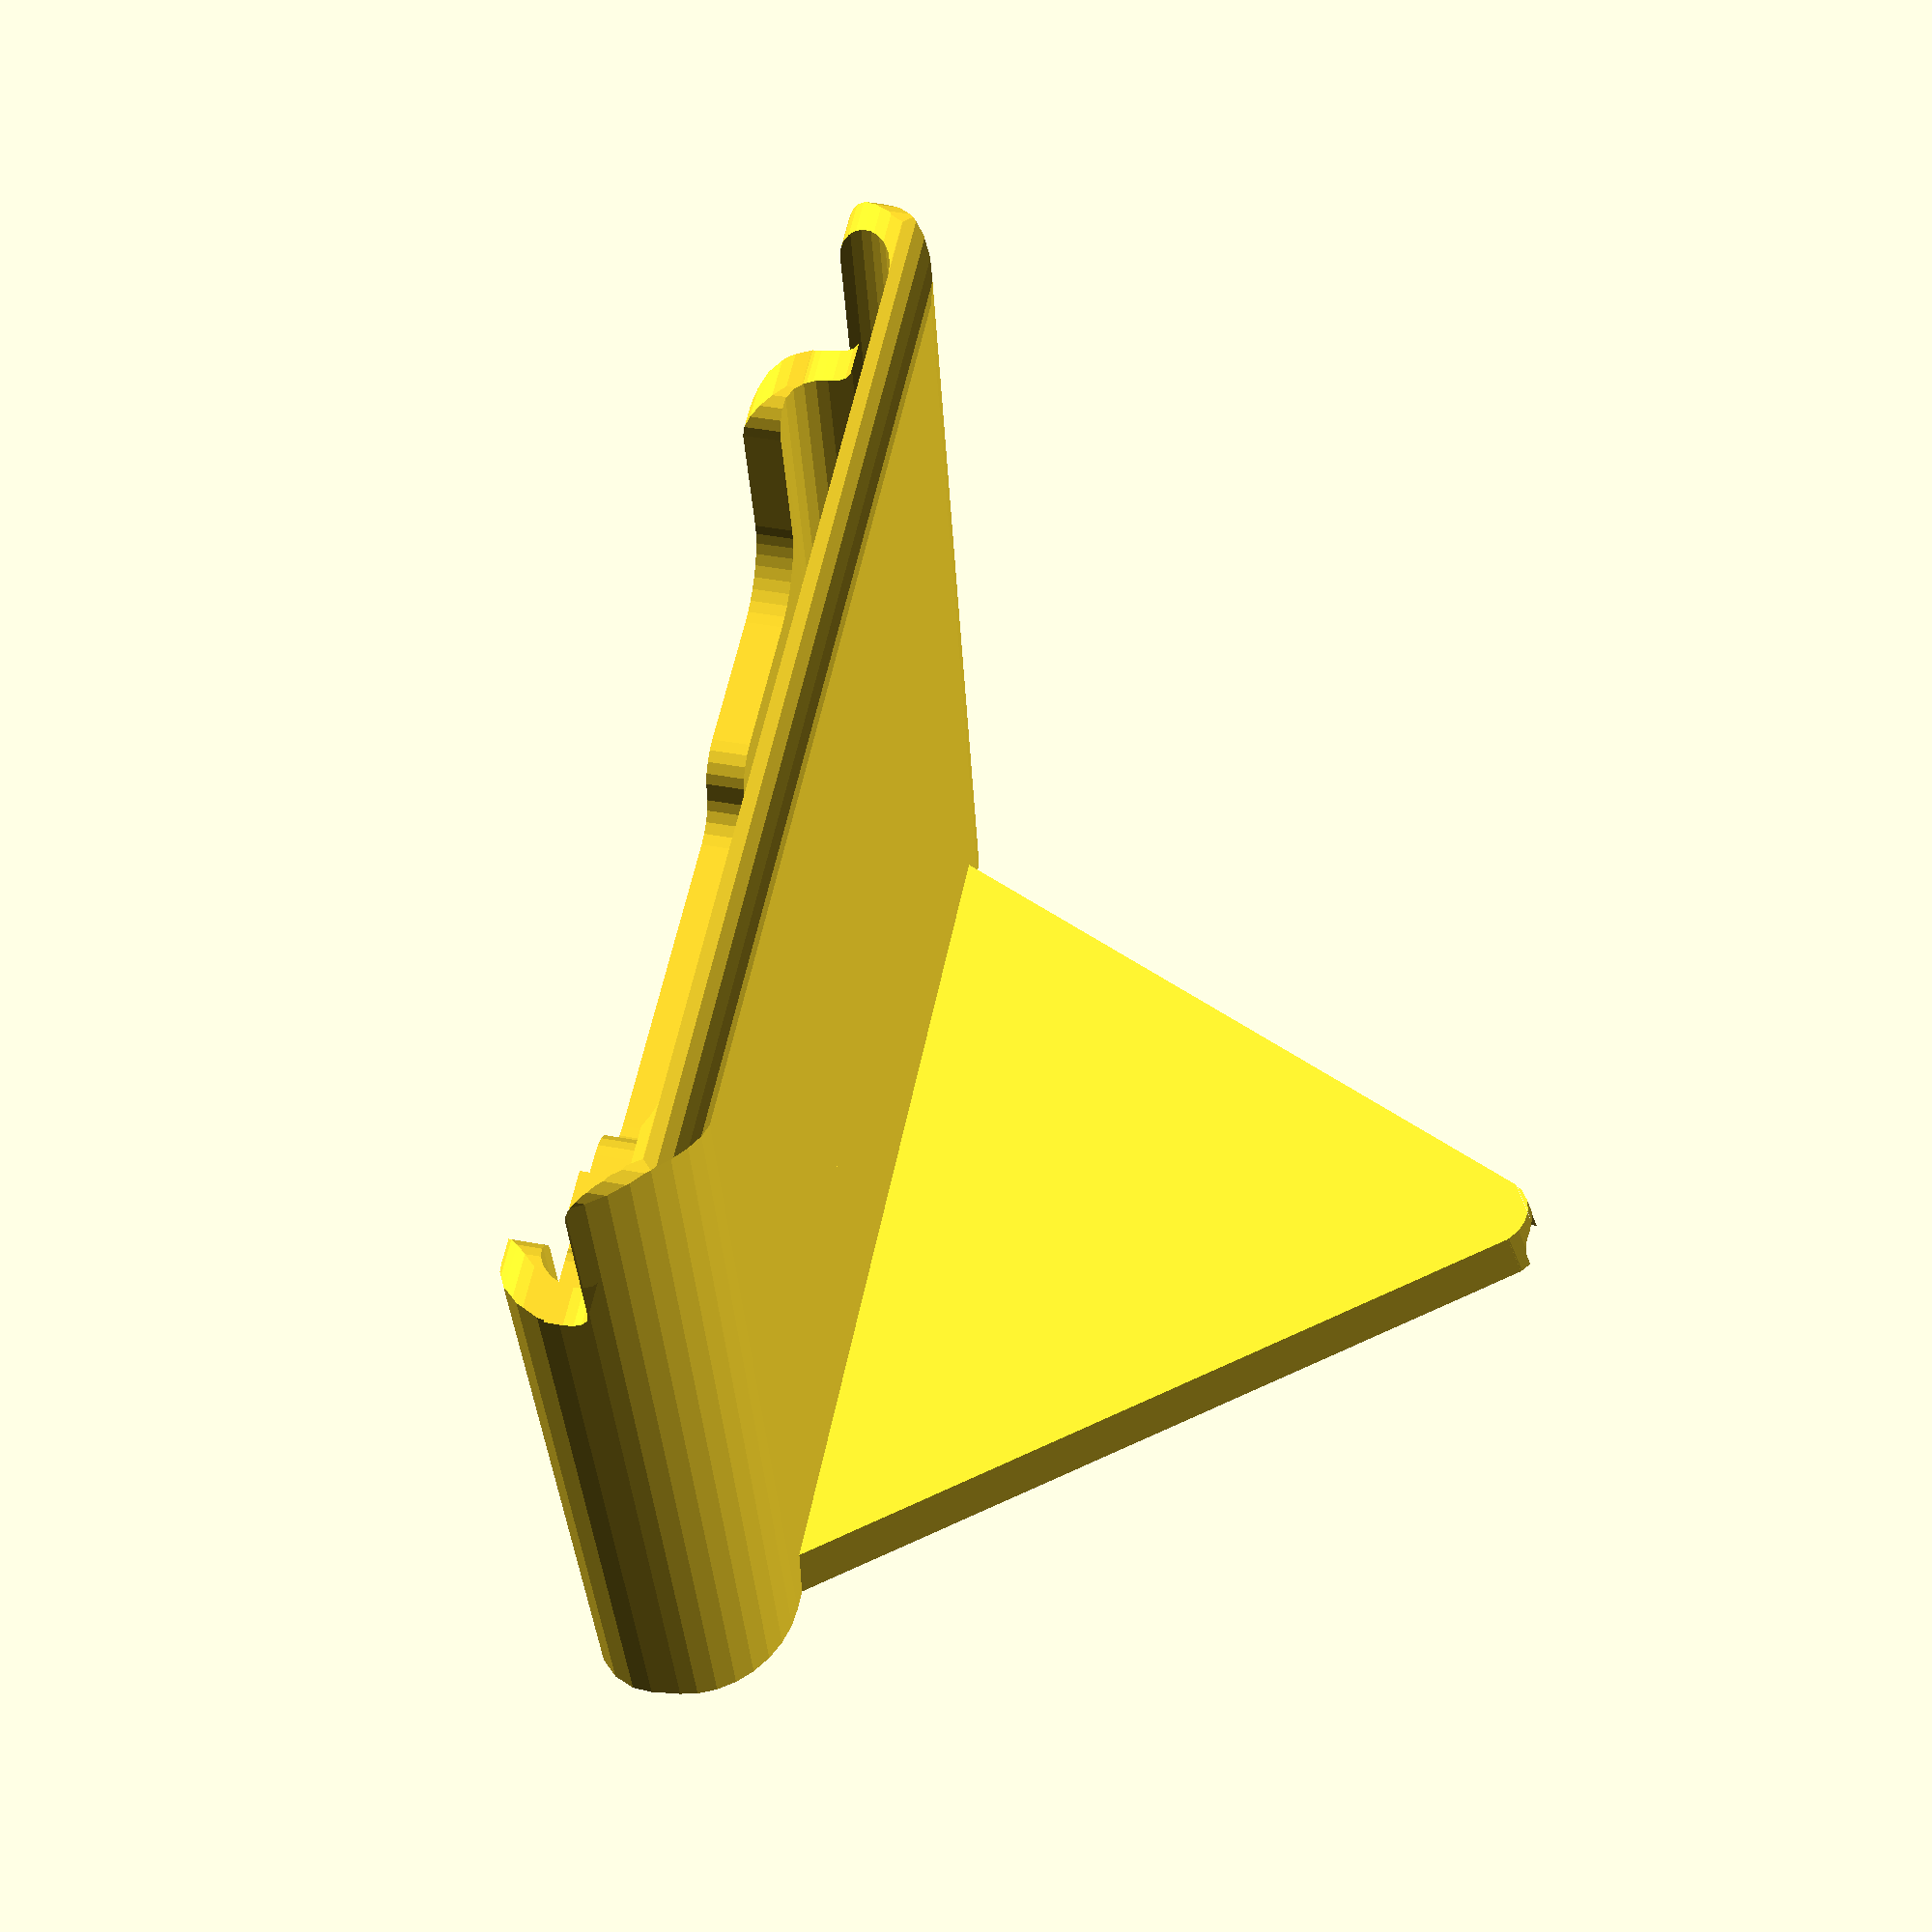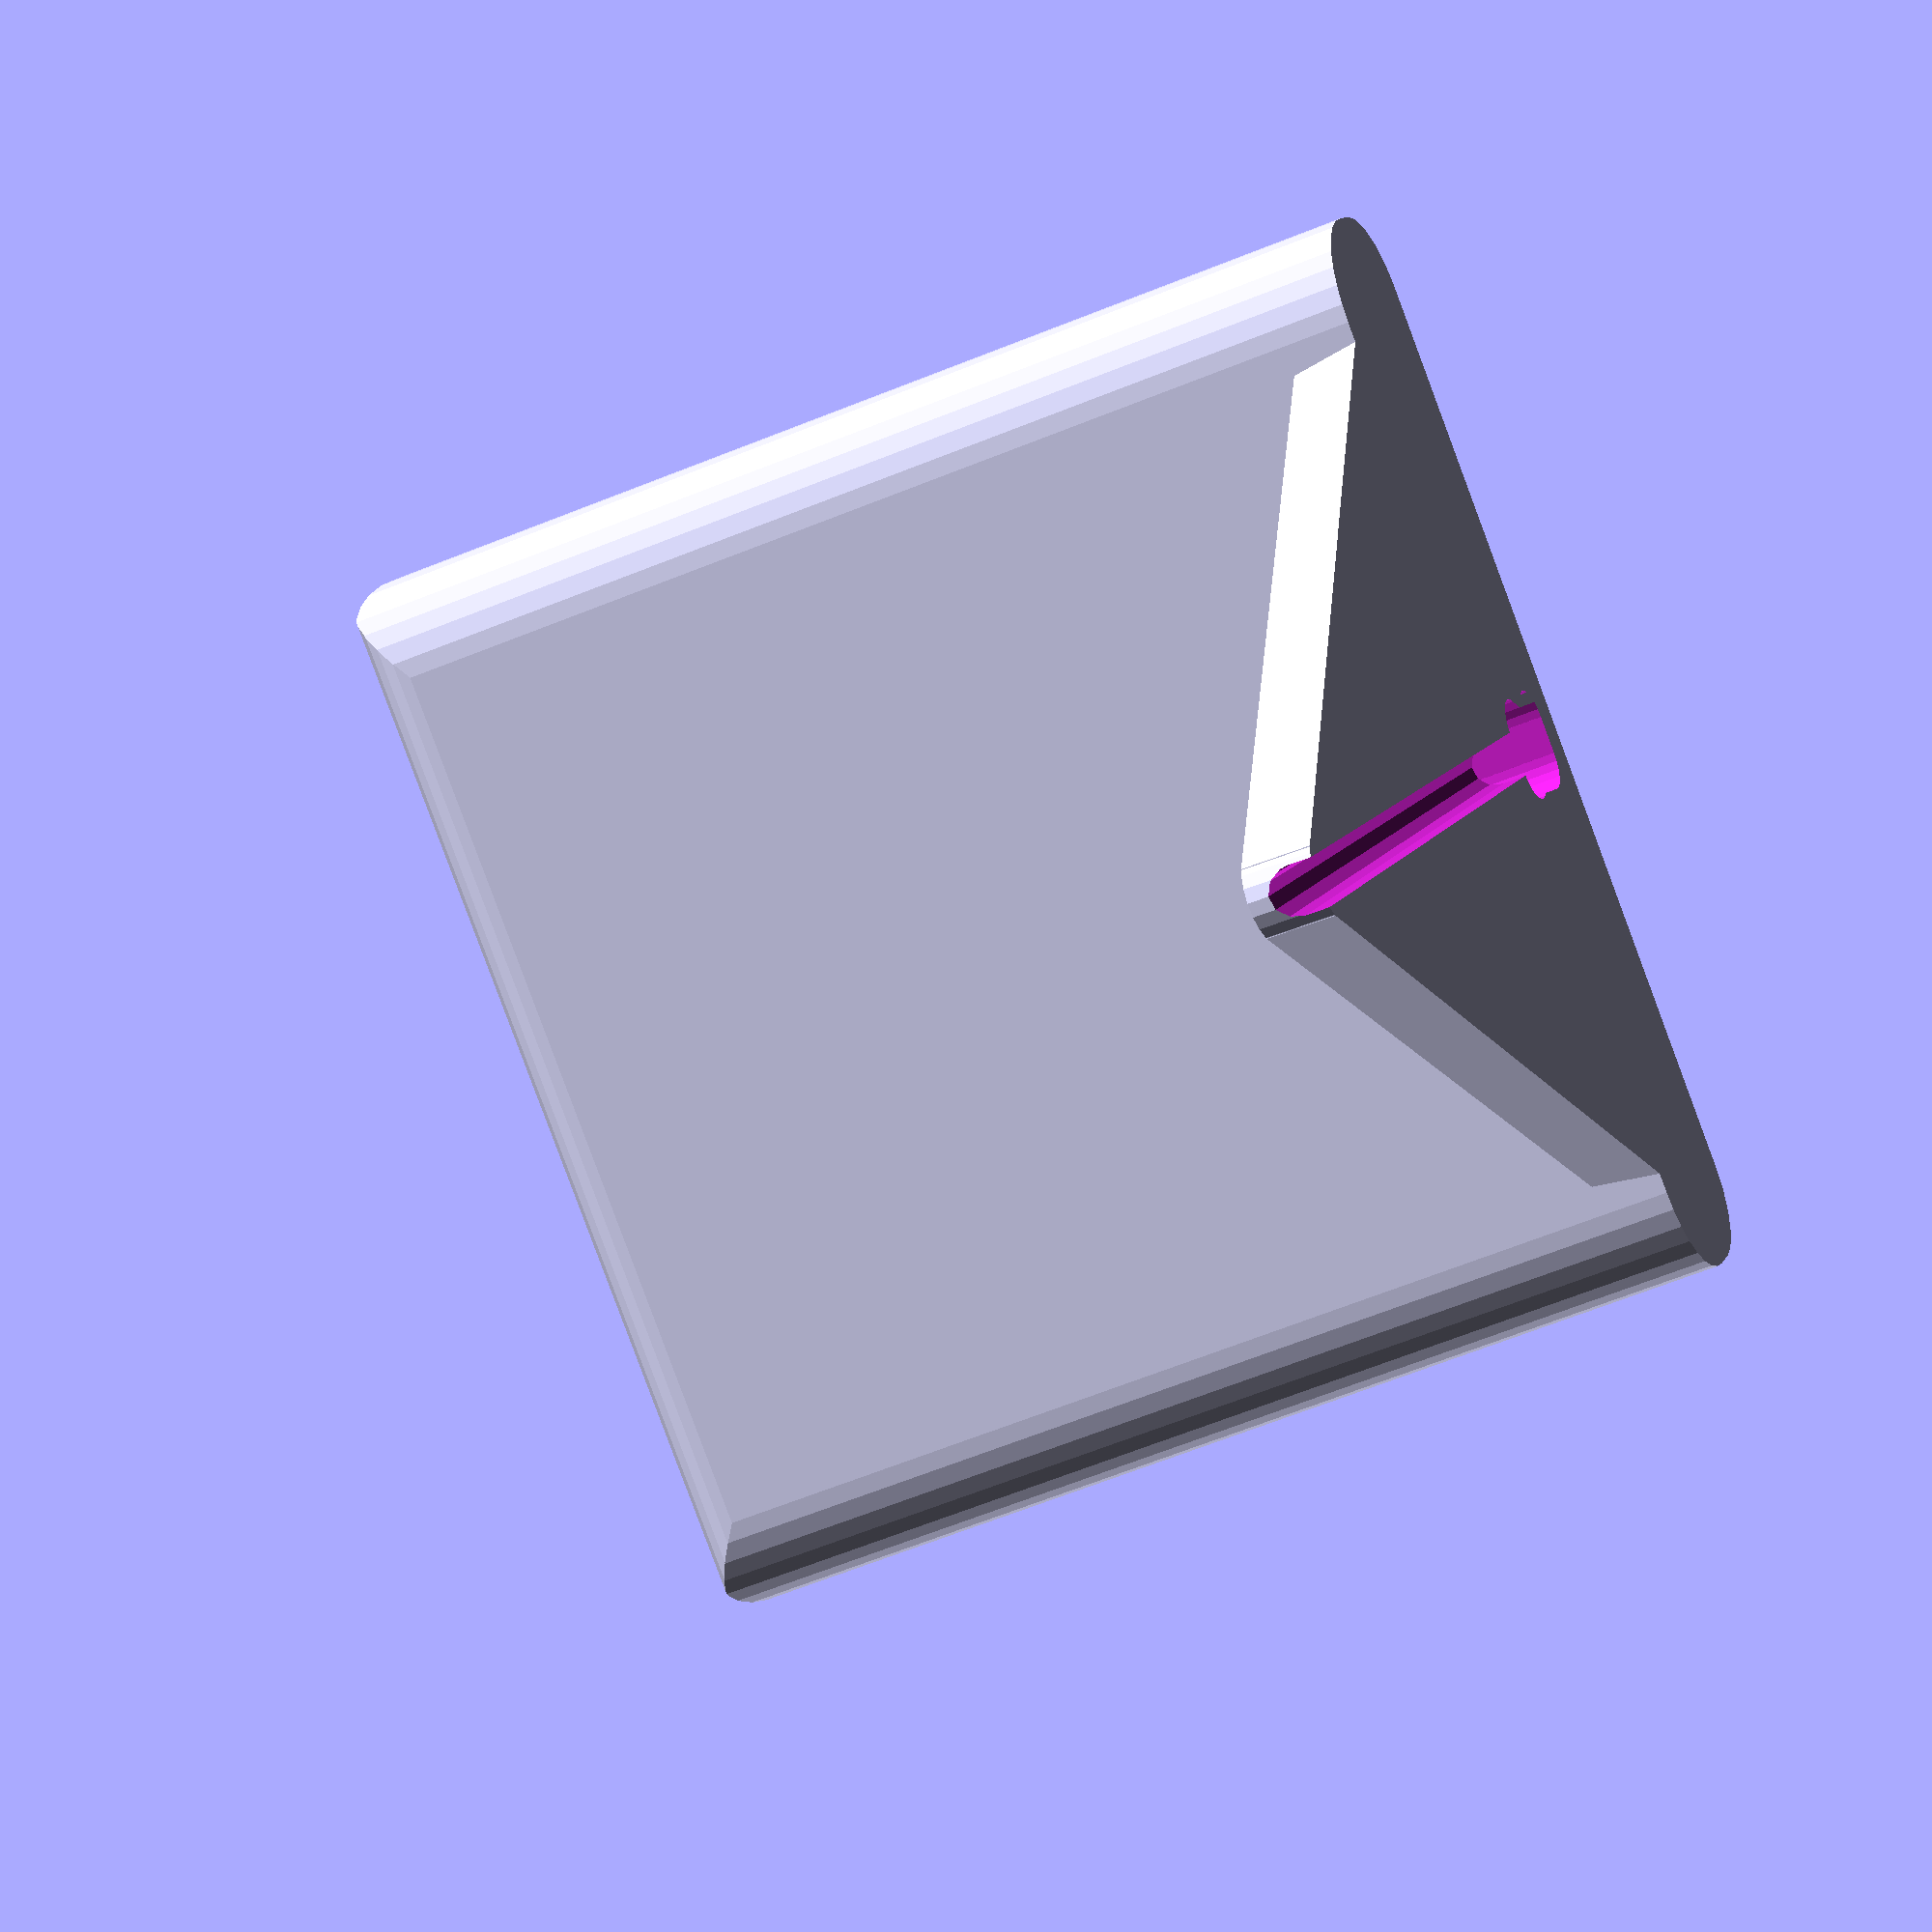
<openscad>
//!OpenSCAD
// title      : Dockitall Parametric Charging Dock
// author     : Stuart P. Bentley (@stuartpb)
// version    : 0.2.0
// file       : dockitall.scad

/* [Cosmetic] */

stripe_width = 14;

/* [Measurements] */

// These measurements are based on my Pixel 2 XL in a
// Aeske Ultra slim case, and an Amazon Basics cable.

// The width of the device.
device_width = 80;
// The depth (thickness) of the device.
device_depth = 10;

// The radius of the device's front edges.
device_front_edge_bevel = 3;
// The radius of the device's back edges.
device_back_edge_bevel = 5;

// The radius of the bottom left and right corners.
device_bottom_corner_radius = 8;

// The width of the front opening for the screen.
screen_width = 72;

// The radius of the corner that will descend to the lip.
screen_corner_radius = 5.5;

// Offset of the port from the center of the bottom.
port_x_offset = 0;
// Y offset is positive ("up") going closer to the face.
port_y_offset = 0;
// Z offset is for the port's inset to things like a phone case,
// raising the plug accordingly.
port_z_offset = 1.5;

// The width of the USB plug.
plug_width = 10.7;
// The depth (thickness) of the USB plug.
plug_depth = 5;
// The roundness of the USB plug (currently only supports plug_depth/2 and 0).
plug_radius = plug_depth/2;
// The length of the plug before tapering off to the cable.
plug_length = 18;
// The diameter of the cable immediately following the end of the plug.
cable_gauge = 3.5;//4.6;

/* [Tolerances] */

// How much extra space to leave around the device.
device_tolerance = .05;
// How much extra space to leave around the through-hole for the plug.
through_tolerance = .1;
// How much extra space to leave around the plug.
plug_tolerance = 0;
// How much extra space to leave around the cable.
cable_tolerance = 0;

/* [Parameters] */

// Whether top surfaces should be flat / parallel to the base.
level_tops = false;

// Whether the cable should be laid into the case from the back.
// (Deprecated; not currently implemented.)
open_channel = false;

// What angle to recline the phone at (from a straight-up zero degrees).
recline_angle = 15;

// The height of the dock underneath the phone.
// Should be at least as long as the plug, plus room for the cable to turn.
chin_height = 32;

// The height of the lip in front of the device.
lip_height = 10;

// The thickness of the bottom base.
base_thickness = 5;

// The corner radius of the back corner.
base_corner_radius = device_front_edge_bevel;

// The thickness of the walls.
wall_thickness = 3;

// The radius of the "top" corner.
cheek_front_edge_bevel = 8;
cheek_back_edge_bevel = 3;

// How wide of a gap to put in the middle of the lip (eg. for a speaker).
lip_cleft_width = 32;
// The height of the lip within the cleft (ie. beneath the speaker).
lip_cleft_height = 6;

lip_cleft_fillet = 3;
lip_cleft_bevel = 3;

// The height above the lip that the cheek extends around the front.
front_cheek_height = (screen_width-lip_cleft_width)/2;
front_cheek_bevel = 3;
front_top_corner_bevel = 5;
// The radius of the curve from the back to the front cheeks.
front_fillet = 2;

back_height = 50;
back_cheek_height = back_height;

back_top_corner_bevel = 3;
side_back_corner_bevel = 3;

/* [Testing] */

// The region to render when printing a test dockblock.
test_bottom = 10;
test_height = 40;

/* [Rendering] */

// Epsilon value for enveloping differences
eps = 1/128;
//$fn=24;

$fa = 1;
$fs = 1;

/* [Hidden] */

device_depth_total = device_depth + 2*device_tolerance;
dock_depth = device_depth_total + 2*wall_thickness;
device_width_total = device_width + 2*device_tolerance;
dock_width = device_width_total + 2*wall_thickness;
dock_length = back_height + chin_height;
plug_width_total = plug_width + plug_tolerance;
plug_depth_total = plug_depth + plug_tolerance;
cable_total = cable_gauge + 2*cable_tolerance;

// How much extra length the dock needs to meet the
// XY plane when angled.
chin_hem = tan(recline_angle)*dock_depth/2;

base_length = dock_width * cos(30);

function curve_points(o,d,cw=true) =
  (abs(d[0]) > 0 && abs(d[1]) > 0) ?
    // number of facets for 1/4 circle ($fn if defined)
    (let (n=ceil(($fn>0 ? $fn
      // if $fn is not defined, either the maximum under $fa,
      : min(360/$fa,
        // or the number of facets for $fs at this size
        max(abs(d[0]),abs(d[1])) * 2*PI/$fs)
      )/4),xy = ((d[0]>0) == (d[1]>0)) == cw)
    // for each point on the curve,
    [for (i=[(xy?0:n) : (xy?1:-1) : (xy?n:0)])
    // return its coordinate
      [o[0]+sin(90*(i/n))*d[0], o[1]+cos(90*(i/n))*d[1]]]) : [o];

module round_4corners_rect(w,h,tr_r,br_r,bl_r,tl_r) {
  assert(w>=max(br_r+bl_r,tl_r+tr_r));
  assert(h>=max(tr_r+br_r,bl_r+tl_r));

  if (w>0 && h>0) polygon([
    each curve_points(
      [w/2 - tr_r, h/2 - tr_r], [tr_r, tr_r]),
    each curve_points(
      [w/2 - br_r, -h/2 + br_r], [br_r, -br_r]),
    each curve_points(
      [-w/2 + bl_r, -h/2 + bl_r], [-bl_r, -bl_r]),
    each curve_points(
      [-w/2 + tl_r, h/2 - tl_r], [-tl_r, tl_r])
  ]);
}

module round_tbcorners_rect(w,h,t_r,b_r) {
  round_4corners_rect(w,h,t_r,b_r,b_r,t_r);
}
module round_lrcorners_rect(w,h,l_r,r_r) {
  round_4corners_rect(w,h,r_r,r_r,l_r,l_r);
}

module round_corner_rect(w,h,r) {
  round_4corners_rect(w,h,r,r,r,r);
}

module device_cross_section() {
  round_tbcorners_rect(device_width,device_depth,device_back_edge_bevel,device_front_edge_bevel);
}

module dock_perimeter() {
  difference() {
    offset(delta=device_tolerance + wall_thickness) device_cross_section();
    offset(delta=device_tolerance) device_cross_section();
  }
}

module dock_walls () {
  translate([0,0,-chin_hem])
  linear_extrude(2*chin_hem+dock_length, convexity = 10) dock_perimeter();
}

module plughole() {
  round_corner_rect(plug_width,plug_depth,plug_radius);
}

module backhole() {
  rotate([90,0,0])
  multmatrix([[1,0,0,0], [0,1,level_tops?-tan(recline_angle):0,0],
      [0,0,1,0],[0,0,0,1]])
  translate([port_x_offset,
    (level_tops ? 0 : chin_hem)+ chin_height + plug_depth/2 + through_tolerance,
    -plug_length])
  
    linear_extrude(plug_length)
    offset(delta=through_tolerance)
    plughole();
}

module throughhole() {
  if (plug_width + 2*through_tolerance > device_depth_total) {
    through_r = plug_radius+through_tolerance;
    a = plug_width/2 - plug_radius;
    b = plug_depth/2 - plug_radius;
    hypo = sqrt(a*a+b*b);
    tilt = asin((device_depth_total/2-through_r)/hypo);
    angle = tilt-atan(b/a);
    translate([port_x_offset, port_y_offset, -chin_hem])
      linear_extrude(chin_height + chin_hem + plug_depth)
      union () {
        rotate(angle) offset(delta=through_tolerance) plughole($fn=24);
        rotate(-angle) offset(delta=through_tolerance) plughole($fn=24);
        square([cos(tilt) * 2 * (hypo+through_tolerance),device_depth_total], center=true);
      }
  } else {
    translate([port_x_offset, port_y_offset, -chin_hem])
      linear_extrude(chin_height + chin_hem + plug_depth)
        rotate(90) offset(delta=through_tolerance) plughole($fn=24);
  }
}

module dock_back_face() {
  translate([0,dock_length/2])
    round_tbcorners_rect(dock_width,dock_length,back_top_corner_bevel,0);
}

module fillet(r,o=eps) {
  polygon([[0,0],each curve_points([r+eps,r+eps],[-r-eps,-r-eps])]);
}

function reverse(a) = [for (i=[len(a)-1:-1:0]) a[i]];

function front_face_side_points(x) = [
    each curve_points(
      [x*(lip_cleft_width/2-lip_cleft_fillet),
        chin_height+lip_height-lip_cleft_fillet],
      [x*(lip_cleft_fillet),-lip_cleft_fillet],cw=x<0),
    each curve_points(
      [x*(lip_cleft_width/2+lip_cleft_bevel),
        chin_height+lip_height-lip_cleft_bevel],
      [x*(-lip_cleft_bevel),lip_cleft_bevel],cw=x>0),
    each curve_points(
      [x*(screen_width/2-screen_corner_radius),
        chin_height+lip_height+screen_corner_radius],
      [x*screen_corner_radius,-screen_corner_radius],cw=x<0),
    each curve_points(
      [x*(screen_width/2+front_cheek_bevel),
        chin_height+lip_height+front_cheek_height-front_cheek_bevel],
      [x*(-front_cheek_bevel),front_cheek_bevel],cw=x>0),
    [x*dock_width/2,chin_height+lip_height+front_cheek_height],
    [x*dock_width/2,-chin_hem]
];

module dock_front_face() {
  translate([0,level_tops?chin_hem:0]) polygon([
    each front_face_side_points(1),
    each reverse(front_face_side_points(-1))
  ]);
}

module dockblock_faces() {
  rotate([90,0,0])
    multmatrix([[1,0,0,0], [0,1,level_tops?-tan(recline_angle):0,0],
      [0,0,1,0],[0,0,0,1]])
    union () {
      linear_extrude(dock_depth/2)
        dock_front_face();
      mirror([0,0,1])
      linear_extrude(dock_depth/2)
        dock_back_face();
      // ensure full side walls for front fillet
      translate([0,0,-dock_depth/2]) linear_extrude(dock_depth) {
        translate([-dock_width/2,0])
          square([wall_thickness,dock_length-back_top_corner_bevel]);
        translate([dock_width/2-wall_thickness,0])
          square([wall_thickness,dock_length-back_top_corner_bevel]);
      }
    }
}

module dock_chinfill() {
  difference () {
    translate([0,0,-chin_hem])
      linear_extrude(chin_height + chin_hem +
        max(device_front_edge_bevel, device_back_edge_bevel,device_bottom_corner_radius))
      offset(delta=device_tolerance) device_cross_section();
    intersection () {
      rotate([90,0,90])
        translate([0,0,-dock_width/2])
        linear_extrude(dock_width + 2*eps)
          translate([0,dock_length])
          round_lrcorners_rect(device_depth_total+2*eps,2*back_height,
            device_front_edge_bevel,device_back_edge_bevel);
      rotate([90,0,0])
        translate([0,0,-dock_depth/2])
        linear_extrude(dock_depth + 2*eps)
          translate([0,chin_height + back_height])
          round_corner_rect(device_width_total+2*eps,2*back_height,
            device_bottom_corner_radius);
    }

    // docking plug carveout in chin
    translate([port_x_offset, port_y_offset,chin_height + port_z_offset])
      mirror([0,0,1]) linear_extrude(plug_length + eps)
      offset(delta=plug_tolerance) plughole();
  }
}

module dockblock_profile () {
  polygon([
    [dock_depth/2,level_tops?0:chin_hem],
    [-dock_depth/2,level_tops?0:-chin_hem],
    each curve_points(
      [-dock_depth/2+front_cheek_bevel,chin_height+lip_height+front_cheek_height-front_cheek_bevel],
      [-front_cheek_bevel,front_cheek_bevel], cw=true),
    each curve_points(
      [-front_fillet,chin_height+lip_height+front_cheek_height+front_fillet],
      [front_fillet,-front_fillet],cw=false),
    each curve_points(
      [front_top_corner_bevel,dock_length-front_top_corner_bevel],
      [-front_top_corner_bevel,front_top_corner_bevel],cw=true),
    each curve_points(
      [dock_depth/2-side_back_corner_bevel,dock_length-side_back_corner_bevel],
      [side_back_corner_bevel,side_back_corner_bevel],cw=true)
    ]);
}

module dockblock_bounds () {
  multmatrix([[1,0,0,0], [0,1,0,0],
    [0,level_tops?tan(recline_angle):0,1,0],[0,0,0,1]])
  rotate([90,0,90])
    translate([0,0,-dock_width/2])
    linear_extrude(dock_width)
      dockblock_profile();
}

module base_footprint () {
  intersection () {
    translate([-dock_width/2, -dock_depth/2, 0])
      polygon([[dock_width/2,base_length],[dock_width,0],[0,0]]);
    union () {
      offset(delta=device_tolerance) device_cross_section();
      translate([-dock_width/2, 0, 0])
        square([dock_width,base_length - dock_depth/2 -
          sqrt(2*device_front_edge_bevel*device_front_edge_bevel)]);
      translate([0,base_length - dock_depth/2 - 2*device_front_edge_bevel])
        circle(base_corner_radius);
    }
  }
}

module base_plate() {
  difference() {
    linear_extrude(base_thickness) base_footprint();
    if (open_channel) {
      linear_extrude(base_thickness)
      translate([dock_width/2 - cable_total/2 + port_x_offset, -eps])
        square([cable_total, base_length + eps]);
    }
    rotate([-recline_angle, 0, 0]) throughhole();
    rotate([90,0,0]) mirror([0,0,1]) linear_extrude(base_length) union() {
      translate([0,cable_total/2]) circle(d=cable_total);
      square(cable_total, center=true);
    }
  }
}

module dockblock() {
  difference () {
    union () {
      intersection() {
        dock_walls();
        dockblock_bounds();
        dockblock_faces();
      }
      intersection () {
        dock_chinfill();
        dockblock_bounds();
      }
    }
    throughhole();
  }
}

module dock_assembly () {
  difference () {
    rotate([-recline_angle, 0, 0]) dockblock();
    translate([0,0,-eps]) linear_extrude(base_thickness+eps) base_footprint();
  }
}

module test_dockblock() {
  intersection() {
    translate([-dock_width/2,-dock_depth/2,0])
      cube([dock_width,dock_depth,test_height]);
    translate([0,0,-test_bottom]) dockblock();
  }
}

module cable_test() { 
  intersection() {
    base_plate();
    translate([0,20]) cylinder(r=10, h=6);
  }
}

module striping() {
  translate([-150,-150,0]) rotate([45,45,45]) for (offset=[0:2*stripe_width:200]) {
    translate([offset, 0, 0]) cube([stripe_width, 200,200]);
  }
}

module onepiece() {
  union () {
    dock_assembly();
    base_plate();
  }
}

module b_stripes() {
  union () {
    intersection () {
      dock_assembly();
      striping();
    }
  }
}

module a_stripes() {
  difference () {
    dock_assembly();
    striping();
  }
}

/* Single-material model */
onepiece();

/* Multi-material model */
//a_stripes();
//b_stripes();
//base_plate();

/* Test pieces */
//test_dockblock();
//cable_test();

</openscad>
<views>
elev=35.0 azim=102.3 roll=17.3 proj=p view=solid
elev=219.2 azim=316.8 roll=61.3 proj=p view=wireframe
</views>
